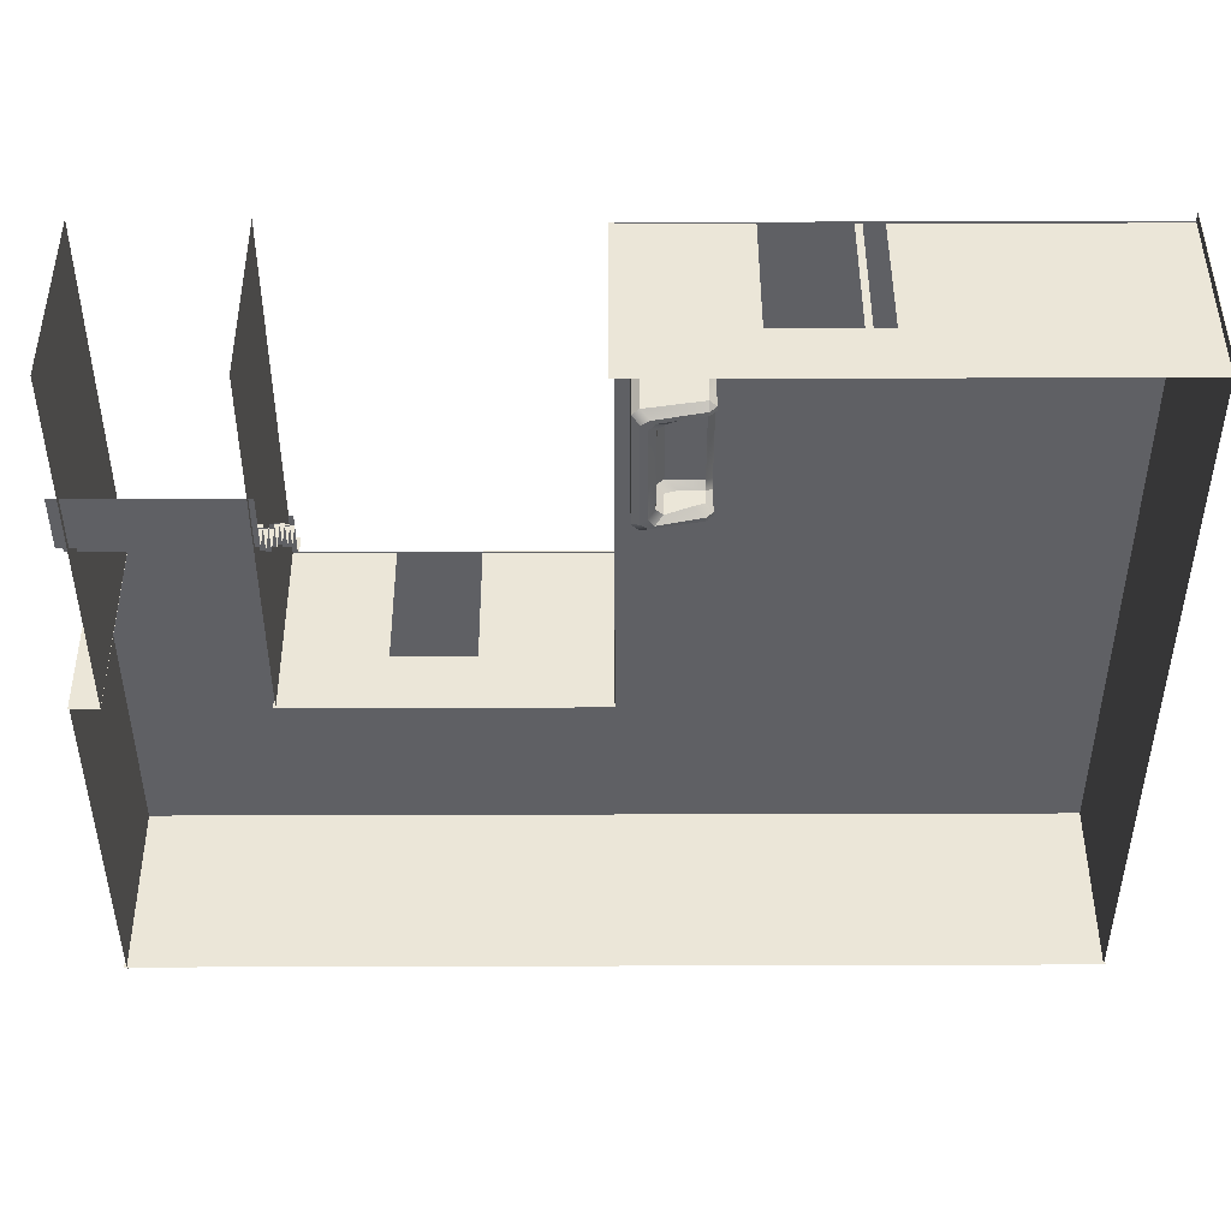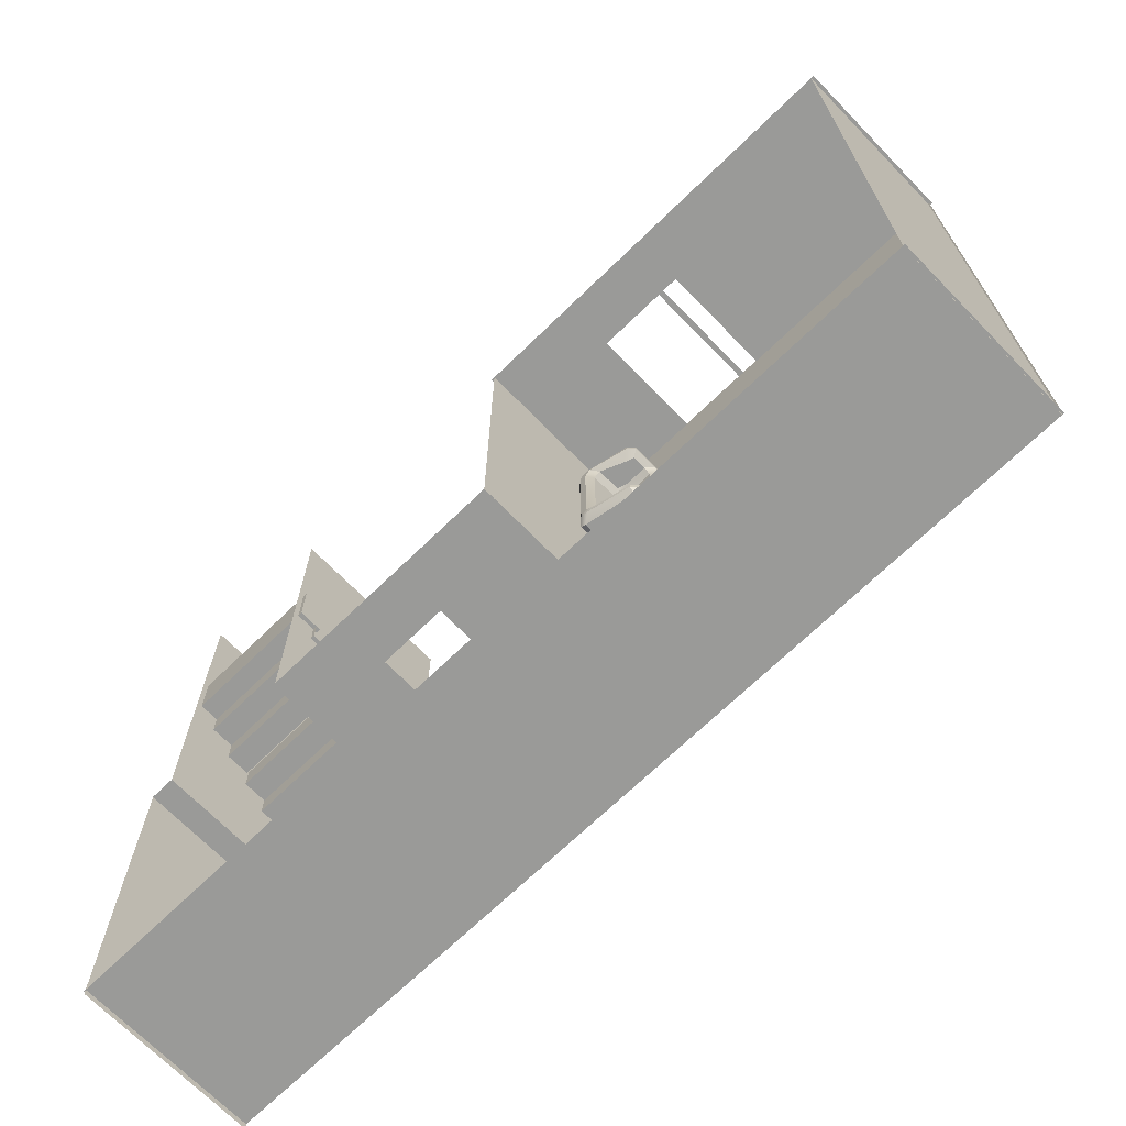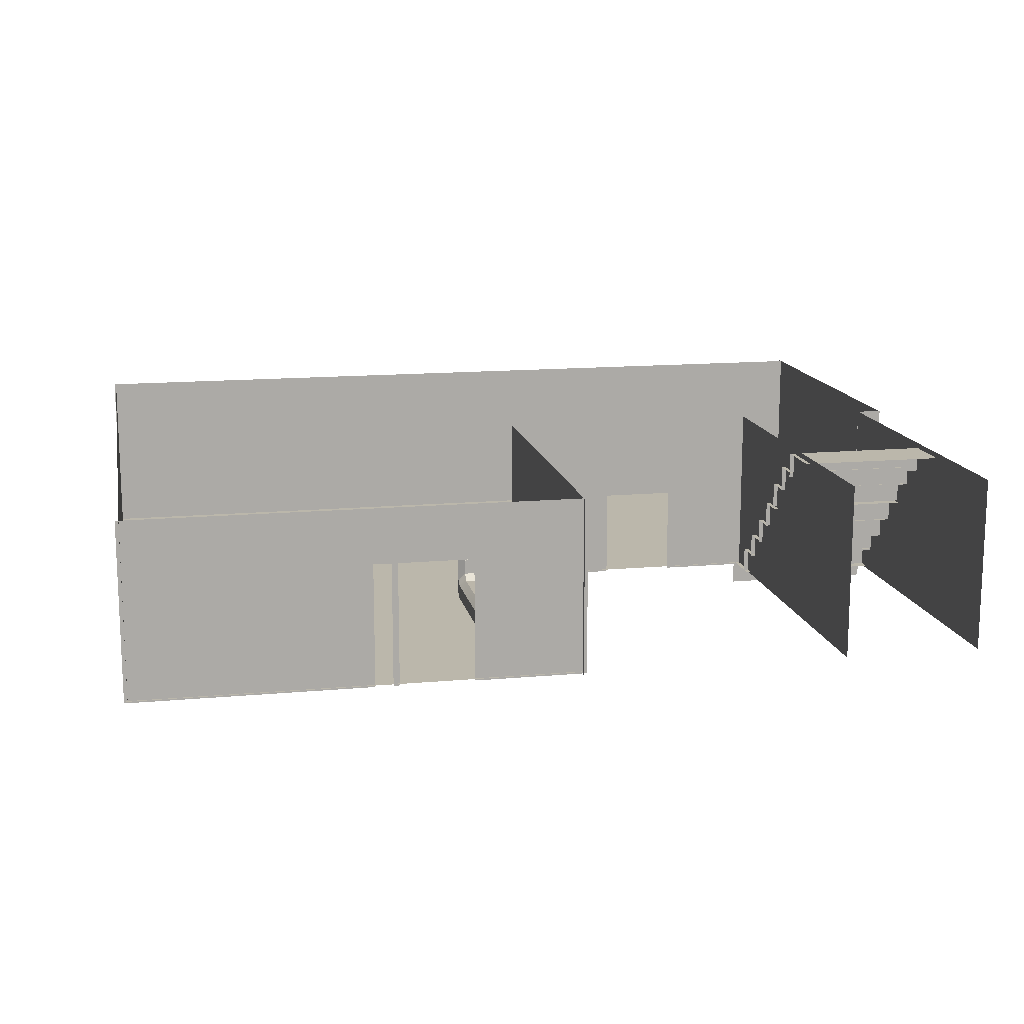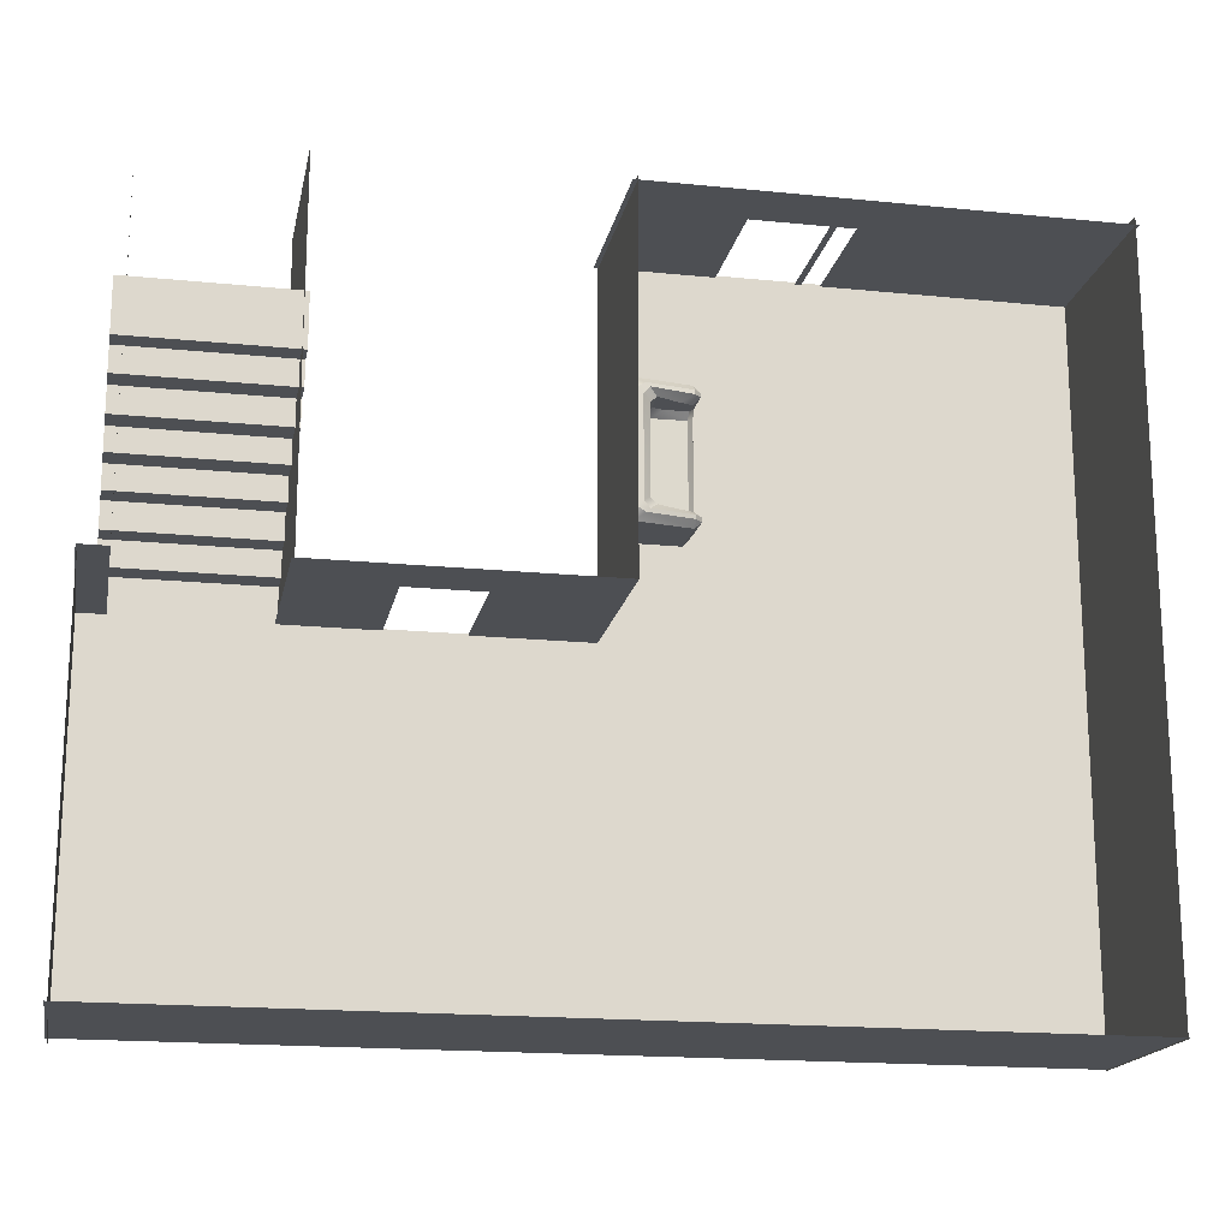
<metadata>
{"format":"obj","ext":"obj","renderer":"f3d","projection":"perspective","resolution":1024,"background":"white","views":[{"elev":46.6,"azim":179.8,"up":"+Z"},{"elev":-69.2,"azim":-135.8,"up":"+Z"},{"elev":14.2,"azim":-11.3,"up":"+Y"},{"elev":-17.8,"azim":168.8,"up":"+Z"}]}
</metadata>
<code>
g default
v 1.377 0.6178 -17.95
v 1.501 0.4892 -17.89
v 1.498 0.6088 -17.76
v 1.375 0.8882 -17.89
v 2.687 0.6145 -17.89
v 2.562 0.6143 -17.76
v 2.563 0.4892 -17.89
v 1.375 1.528 -17.89
v 1.501 1.528 -17.76
v 1.5 1.653 -17.89
v 2.388 1.837 -17.89
v 2.562 1.715 -17.76
v 2.684 1.717 -17.88
v 2.554 1.837 -17.99
v 1.5 1.653 -20.21
v 1.501 1.528 -20.33
v 1.375 1.528 -20.21
v 2.554 1.837 -20.1
v 2.684 1.715 -20.21
v 2.564 1.717 -20.33
v 2.388 1.837 -20.2
v 1.375 0.8882 -20.2
v 1.501 0.6112 -20.33
v 1.499 0.4892 -20.21
v 1.377 0.6178 -20.15
v 2.563 0.4892 -20.21
v 2.562 0.6143 -20.33
v 2.687 0.6145 -20.21
v 1.503 1.452 -18.09
v 1.374 1.531 -17.97
v 1.495 1.653 -17.97
v 1.721 1.523 -18.09
v 2.171 1.714 -18.09
v 2.31 1.837 -17.96
v 2.425 1.837 -18.1
v 2.294 1.716 -18.21
v 2.294 1.716 -19.89
v 2.425 1.837 -19.99
v 2.311 1.837 -20.13
v 2.171 1.714 -20.01
v 1.721 1.523 -20.01
v 1.497 1.653 -20.13
v 1.374 1.533 -20.13
v 1.503 1.452 -20.01
v 1.497 1.165 -20.01
v 1.372 1.002 -20.13
v 1.372 0.9078 -19.98
v 1.493 1.039 -19.88
v 1.493 1.039 -18.21
v 1.372 0.9076 -18.12
v 1.373 1.001 -17.96
v 1.498 1.165 -18.09
v 1.925 1.16 -18.09
v 2.151 1.223 -18.09
v 2.278 1.148 -18.21
v 2.151 1.029 -18.21
v 1.918 1.162 -20.01
v 2.151 1.029 -19.89
v 2.278 1.146 -19.89
v 2.151 1.223 -20.01
g bank1 group4
f 1 4 51 50
f 2 1 25 24
f 3 2 7 6
f 4 3 9 8
f 5 7 26 28
f 6 5 13 12
f 8 10 31 30
f 10 9 12 11
f 11 14 35 34
f 14 13 19 18
f 15 17 43 42
f 16 15 21 20
f 17 16 23 22
f 18 21 39 38
f 20 19 28 27
f 22 25 47 46
f 24 23 27 26
f 29 32 54 53
f 30 29 52 51
f 32 31 34 33
f 33 36 55 54
f 36 35 38 37
f 37 40 60 59
f 40 39 42 41
f 41 44 57 60
f 44 43 46 45
f 45 48 58 57
f 48 47 50 49
f 49 52 53 56
f 56 55 59 58
f 3 6 12 9
f 16 20 27 23
f 24 26 7 2
f 5 28 19 13
f 10 11 34 31
f 14 18 38 35
f 21 15 42 39
f 25 1 50 47
f 4 8 30 51
f 17 22 46 43
f 32 33 54
f 36 37 59 55
f 48 49 56 58
f 52 29 53
f 44 45 57
f 40 41 60
f 1 2 3 4
f 5 6 7
f 8 9 10
f 11 12 13 14
f 15 16 17
f 18 19 20 21
f 22 23 24 25
f 26 27 28
f 29 30 31 32
f 33 34 35 36
f 37 38 39 40
f 41 42 43 44
f 45 46 47 48
f 49 50 51 52
f 53 54 55 56
f 57 58 59 60
g default
v -5.663 0.4789 -15.19
v -1.366 0.4789 -15.19
v 2.931 0.4789 -15.19
v -5.663 0.4789 -18.63
v -1.366 0.4789 -18.63
v 2.931 0.4789 -18.63
v -5.663 0.4789 -22.06
v -1.366 0.4789 -22.06
v 2.931 0.4789 -22.06
v 7.228 0.4789 -22.06
v 11.53 0.4789 -22.06
v -5.663 0.4789 -25.5
v -1.366 0.4789 -25.5
v 2.931 0.4789 -25.5
v 7.228 0.4789 -25.5
v 11.53 0.4789 -25.5
v -5.663 0.4789 -28.94
v -1.366 0.4789 -28.94
v 2.931 0.4789 -28.94
v 7.228 0.4789 -28.94
v 11.53 0.4789 -28.94
v -5.663 0.4789 -27.22
v -1.366 0.4789 -27.22
v 2.931 0.4789 -27.22
v 7.228 0.4789 -27.22
v 11.53 0.4789 -27.22
v -5.663 0.4789 -23.78
v -1.366 0.4789 -23.78
v 2.931 0.4789 -23.78
v 7.228 0.4789 -23.78
v 11.53 0.4789 -23.78
v 0.7825 0.4789 -15.19
v 0.7825 0.4789 -18.63
v 0.7825 0.4789 -22.06
v 0.7825 0.4789 -23.78
v 0.7825 0.4789 -25.5
v 0.7825 0.4789 -27.22
v 0.7825 0.4789 -28.94
v -3.515 0.4789 -15.19
v -3.515 0.4789 -18.63
v -3.515 0.4789 -22.06
v -3.515 0.4789 -23.78
v -3.515 0.4789 -25.5
v -3.515 0.4789 -27.22
v -3.515 0.4789 -28.94
v -5.663 0.4789 -20.34
v -3.515 0.4789 -20.34
v -1.366 0.4789 -20.34
v 0.7825 0.4789 -20.34
v 2.931 0.4789 -20.34
v -5.663 0.4789 -16.91
v -3.515 0.4789 -16.91
v -1.366 0.4789 -16.91
v 0.7825 0.4789 -16.91
v 2.931 0.4789 -16.91
v 9.377 0.4789 -22.06
v 9.377 0.4789 -23.78
v 9.377 0.4789 -25.5
v 9.377 0.4789 -27.22
v 9.377 0.4789 -28.94
v 5.08 0.4789 -22.06
v 5.08 0.4789 -23.78
v 5.08 0.4789 -25.5
v 5.08 0.4789 -27.22
v 5.08 0.4789 -28.94
g Vloer
f 111 112 100 64
f 113 114 93 65
f 106 107 101 67
f 108 109 94 68
f 87 102 103 72
f 88 95 96 73
f 89 122 123 74
f 90 117 118 75
f 82 104 105 77
f 83 97 98 78
f 84 124 125 79
f 85 119 120 80
f 72 103 104 82
f 73 96 97 83
f 74 123 124 84
f 75 118 119 85
f 67 101 102 87
f 68 94 95 88
f 69 121 122 89
f 70 116 117 90
f 93 114 115 66
f 94 109 110 69
f 95 94 69 89
f 96 95 89 74
f 97 96 74 84
f 98 97 84 79
f 100 112 113 65
f 101 107 108 68
f 102 101 68 88
f 103 102 88 73
f 104 103 73 83
f 105 104 83 78
f 64 100 107 106
f 108 107 100 65
f 65 93 109 108
f 110 109 93 66
f 61 99 112 111
f 113 112 99 62
f 62 92 114 113
f 115 114 92 63
f 117 116 71 91
f 118 117 91 76
f 119 118 76 86
f 120 119 86 81
f 122 121 70 90
f 123 122 90 75
f 124 123 75 85
f 125 124 85 80
g default
v 7.517 0.4374 -28.94
v 7.517 1.591 -28.94
v 7.517 2.744 -28.94
v 7.517 3.897 -28.94
v 3.122 0.4374 -28.94
v 3.122 1.591 -28.94
v 3.122 2.744 -28.94
v 3.122 3.897 -28.94
v -1.274 0.4374 -28.94
v -1.274 1.591 -28.94
v -1.274 2.744 -28.94
v -1.274 3.897 -28.94
v -5.67 0.4374 -28.94
v -5.67 1.591 -28.94
v -5.67 2.744 -28.94
v -5.67 3.897 -28.94
v 9.715 0.4374 -28.94
v 9.715 1.591 -28.94
v 9.715 2.744 -28.94
v 9.715 3.897 -28.94
v 5.32 0.4374 -28.94
v 5.32 1.591 -28.94
v 5.32 2.744 -28.94
v 5.32 3.897 -28.94
v 0.9237 0.4374 -28.94
v 0.9237 1.591 -28.94
v 0.9237 2.744 -28.94
v 0.9237 3.897 -28.94
v -3.472 0.4374 -28.94
v -3.472 1.591 -28.94
v -3.472 2.744 -28.94
v -3.472 3.897 -28.94
v 11.55 0.4374 -28.94
v 11.55 1.591 -28.94
v 11.55 2.744 -28.94
v 11.55 3.897 -28.94
g Muur1
f 142 143 127 126
f 143 144 128 127
f 144 145 129 128
f 146 147 131 130
f 147 148 132 131
f 148 149 133 132
f 150 151 135 134
f 151 152 136 135
f 152 153 137 136
f 154 155 139 138
f 155 156 140 139
f 156 157 141 140
f 158 159 143 142
f 159 160 144 143
f 160 161 145 144
f 126 127 147 146
f 127 128 148 147
f 128 129 149 148
f 130 131 151 150
f 131 132 152 151
f 132 133 153 152
f 134 135 155 154
f 135 136 156 155
f 136 137 157 156
g default
v -5.635 0.4374 -28.96
v -5.635 1.591 -28.96
v -5.635 2.744 -28.96
v -5.635 3.897 -28.96
v -5.635 0.4374 -25.48
v -5.635 1.591 -25.48
v -5.635 2.744 -25.48
v -5.635 3.897 -25.48
v -5.635 0.4374 -22.01
v -5.635 1.591 -22.01
v -5.635 2.744 -22.01
v -5.635 3.897 -22.01
v -5.635 0.4374 -18.54
v -5.635 1.591 -18.54
v -5.635 2.744 -18.54
v -5.635 3.897 -18.54
v -5.635 0.4374 -15.06
v -5.635 1.591 -15.06
v -5.635 2.744 -15.06
v -5.635 3.897 -15.06
g Muur
f 162 163 167 166
f 163 164 168 167
f 164 165 169 168
f 166 167 171 170
f 167 168 172 171
f 168 169 173 172
f 170 171 175 174
f 171 172 176 175
f 172 173 177 176
f 174 175 179 178
f 175 176 180 179
f 176 177 181 180
g default
v 2.94 0.4374 -15.14
v 2.94 1.591 -15.14
v 2.94 2.744 -15.14
v 2.94 3.897 -15.14
v 2.94 0.4374 -18.61
v 2.94 1.591 -18.61
v 2.94 2.744 -18.61
v 2.94 3.897 -18.61
v 2.94 0.4374 -22.09
v 2.94 1.591 -22.09
v 2.94 2.744 -22.09
v 2.94 3.897 -22.09
g Muur3
f 182 183 187 186
f 183 184 188 187
f 184 185 189 188
f 186 187 191 190
f 187 188 192 191
f 188 189 193 192
g default
v 11.5 0.4374 -22.11
v 11.5 1.591 -22.11
v 11.5 2.744 -22.11
v 11.5 3.897 -22.11
v 11.5 0.4374 -25.59
v 11.5 1.591 -25.59
v 11.5 2.744 -25.59
v 11.5 3.897 -25.59
v 11.5 0.4374 -29.06
v 11.5 1.591 -29.06
v 11.5 2.744 -29.06
v 11.5 3.897 -29.06
g Muur2
f 194 195 199 198
f 195 196 200 199
f 196 197 201 200
f 198 199 203 202
f 199 200 204 203
f 200 201 205 204
g default
v 8.262 0.4374 -22.09
v 8.262 1.591 -22.09
v 8.262 2.744 -22.09
v 8.262 3.897 -22.09
v 8.262 0.4374 -18.61
v 8.262 1.591 -18.61
v 8.262 2.744 -18.61
v 8.262 3.897 -18.61
v 8.262 0.4374 -15.14
v 8.262 1.591 -15.14
v 8.262 2.744 -15.14
v 8.262 3.897 -15.14
g Muur7
f 206 207 211 210
f 207 208 212 211
f 208 209 213 212
f 210 211 215 214
f 211 212 216 215
f 212 213 217 216
g default
v 11.01 0.4374 -15.14
v 11.01 1.591 -15.14
v 11.01 2.744 -15.14
v 11.01 3.897 -15.14
v 11.01 0.4374 -18.61
v 11.01 1.591 -18.61
v 11.01 2.744 -18.61
v 11.01 3.897 -18.61
v 11.01 0.4374 -22.09
v 11.01 1.591 -22.09
v 11.01 2.744 -22.09
v 11.01 3.897 -22.09
g Muur8
f 218 219 223 222
f 219 220 224 223
f 220 221 225 224
f 222 223 227 226
f 223 224 228 227
f 224 225 229 228
g default
v 11.01 0.4378 -22.09
v 11.01 1.591 -22.09
v 11.01 2.744 -22.09
v 11.01 3.897 -22.09
v 11.53 0.4378 -22.09
v 11.53 1.591 -22.09
v 11.53 2.744 -22.09
v 11.53 3.897 -22.09
g Muur6
f 230 231 235 234
f 231 232 236 235
f 232 233 237 236
g default
v 2.938 0.4378 -22.09
v 2.938 1.591 -22.09
v 2.938 2.812 -22.09
v 2.938 3.897 -22.09
v 5.119 0.4378 -22.09
v 5.119 1.591 -22.09
v 5.119 2.812 -22.09
v 5.119 3.897 -22.09
v 7.301 0.4378 -22.09
v 7.301 1.591 -22.09
v 7.301 2.812 -22.09
v 7.301 3.897 -22.09
v 8.306 0.4378 -22.09
v 8.306 1.591 -22.09
v 8.306 2.812 -22.09
v 8.306 3.897 -22.09
v 6.538 0.4378 -22.09
v 6.538 1.591 -22.09
v 6.538 2.812 -22.09
v 6.538 3.897 -22.09
g Muur5
f 238 239 243 242
f 239 240 244 243
f 240 241 245 244
f 254 255 247 246
f 255 256 248 247
f 256 257 249 248
f 246 247 251 250
f 247 248 252 251
f 248 249 253 252
f 244 245 257 256
g default
v -5.702 0.4374 -15.22
v -5.702 1.591 -15.22
v -5.702 2.83 -15.22
v -5.702 3.897 -15.22
v -3.521 0.4374 -15.22
v -3.521 1.591 -15.22
v -3.521 2.83 -15.22
v -3.521 3.897 -15.22
v -1.34 0.4374 -15.22
v -1.34 1.591 -15.22
v -1.34 2.83 -15.22
v -1.34 3.897 -15.22
v 0.8416 0.4374 -15.22
v 0.8416 1.591 -15.22
v 0.8416 2.83 -15.22
v 0.8416 3.897 -15.22
v 3.023 0.4374 -15.22
v 3.023 1.591 -15.22
v 3.023 2.83 -15.22
v 3.023 3.897 -15.22
v -0.598 0.4374 -15.22
v -0.598 1.591 -15.22
v -0.598 2.83 -15.22
v -0.598 3.897 -15.22
v -0.716 0.4374 -15.22
v -0.716 1.591 -15.22
v -0.716 2.83 -15.22
v -0.716 3.897 -15.22
v -1.06 0.4374 -15.22
v -1.06 1.591 -15.22
v -1.06 2.83 -15.22
v -1.06 3.897 -15.22
g Muur4
f 258 259 263 262
f 259 260 264 263
f 260 261 265 264
f 262 263 267 266
f 263 264 268 267
f 264 265 269 268
f 280 281 273 272
f 270 271 275 274
f 271 272 276 275
f 272 273 277 276
f 282 283 279 278
f 283 284 280 279
f 284 285 281 280
f 288 289 285 284
f 266 267 287 286
f 267 268 288 287
f 268 269 289 288
g default
v 8.176 2.381 -19.52
v 9.695 2.381 -19.52
v 11.21 2.381 -19.52
v 8.176 2.381 -20.02
v 9.695 2.381 -20.02
v 11.21 2.381 -20.02
v 8.176 1.881 -20.02
v 9.695 1.881 -20.02
v 11.21 1.881 -20.02
g pCube5 Trappen
f 290 291 294 293
f 291 292 295 294
f 293 294 297 296
f 294 295 298 297
g default
v 8.176 1.888 -19.98
v 9.695 1.888 -19.98
v 11.21 1.888 -19.98
v 8.176 1.888 -20.48
v 9.695 1.888 -20.48
v 11.21 1.888 -20.48
v 8.176 1.388 -20.48
v 9.695 1.388 -20.48
v 11.21 1.388 -20.48
g Trappen pCube4
f 299 300 303 302
f 300 301 304 303
f 302 303 306 305
f 303 304 307 306
g default
v 8.176 0.9612 -20.95
v 9.695 0.9612 -20.95
v 11.21 0.9612 -20.95
v 8.176 0.9612 -21.45
v 9.695 0.9612 -21.45
v 11.21 0.9612 -21.45
v 8.176 0.4612 -21.45
v 9.695 0.4612 -21.45
v 11.21 0.4612 -21.45
g Trappen pCube1
f 308 309 312 311
f 309 310 313 312
f 311 312 315 314
f 312 313 316 315
g default
v 8.176 0.4774 -21.22
v 9.695 0.4774 -21.22
v 11.21 0.4774 -21.22
v 8.176 0.4774 -21.72
v 9.695 0.4774 -21.72
v 11.21 0.4774 -21.72
v 8.176 0.4774 -22.22
v 9.695 0.4774 -22.22
v 11.21 0.4774 -22.22
v 8.176 -0.02256 -22.22
v 9.695 -0.02256 -22.22
v 11.21 -0.02256 -22.22
g Trappen pCube2
f 317 318 321 320
f 318 319 322 321
f 320 321 324 323
f 321 322 325 324
f 323 324 327 326
f 324 325 328 327
g default
v 8.176 1.422 -20.48
v 9.695 1.422 -20.48
v 11.21 1.422 -20.48
v 8.176 1.422 -20.98
v 9.695 1.422 -20.98
v 11.21 1.422 -20.98
v 8.176 0.9222 -20.98
v 9.695 0.9222 -20.98
v 11.21 0.9222 -20.98
g Trappen pCube3
f 329 330 333 332
f 330 331 334 333
f 332 333 336 335
f 333 334 337 336
g default
v 8.176 2.913 -19.09
v 9.695 2.913 -19.09
v 11.21 2.913 -19.09
v 8.176 2.913 -19.59
v 9.695 2.913 -19.59
v 11.21 2.913 -19.59
v 8.176 2.413 -19.59
v 9.695 2.413 -19.59
v 11.21 2.413 -19.59
g Trappen pCube6
f 338 339 342 341
f 339 340 343 342
f 341 342 345 344
f 342 343 346 345
g default
v 8.176 3.388 -18.6
v 9.695 3.388 -18.6
v 11.21 3.388 -18.6
v 8.176 3.388 -19.1
v 9.695 3.388 -19.1
v 11.21 3.388 -19.1
v 8.176 2.888 -19.1
v 9.695 2.888 -19.1
v 11.21 2.888 -19.1
g Trappen pCube7
f 347 348 351 350
f 348 349 352 351
f 350 351 354 353
f 351 352 355 354
g default
v 8.176 3.79 -17.62
v 9.695 3.79 -17.62
v 11.21 3.79 -17.62
v 8.176 3.79 -18.12
v 9.695 3.79 -18.12
v 11.21 3.79 -18.12
v 8.176 3.79 -18.62
v 9.695 3.79 -18.62
v 11.21 3.79 -18.62
v 8.176 3.29 -18.62
v 9.695 3.29 -18.62
v 11.21 3.29 -18.62
g Trappen pCube8
f 356 357 360 359
f 357 358 361 360
f 359 360 363 362
f 360 361 364 363
f 362 363 366 365
f 363 364 367 366

</code>
